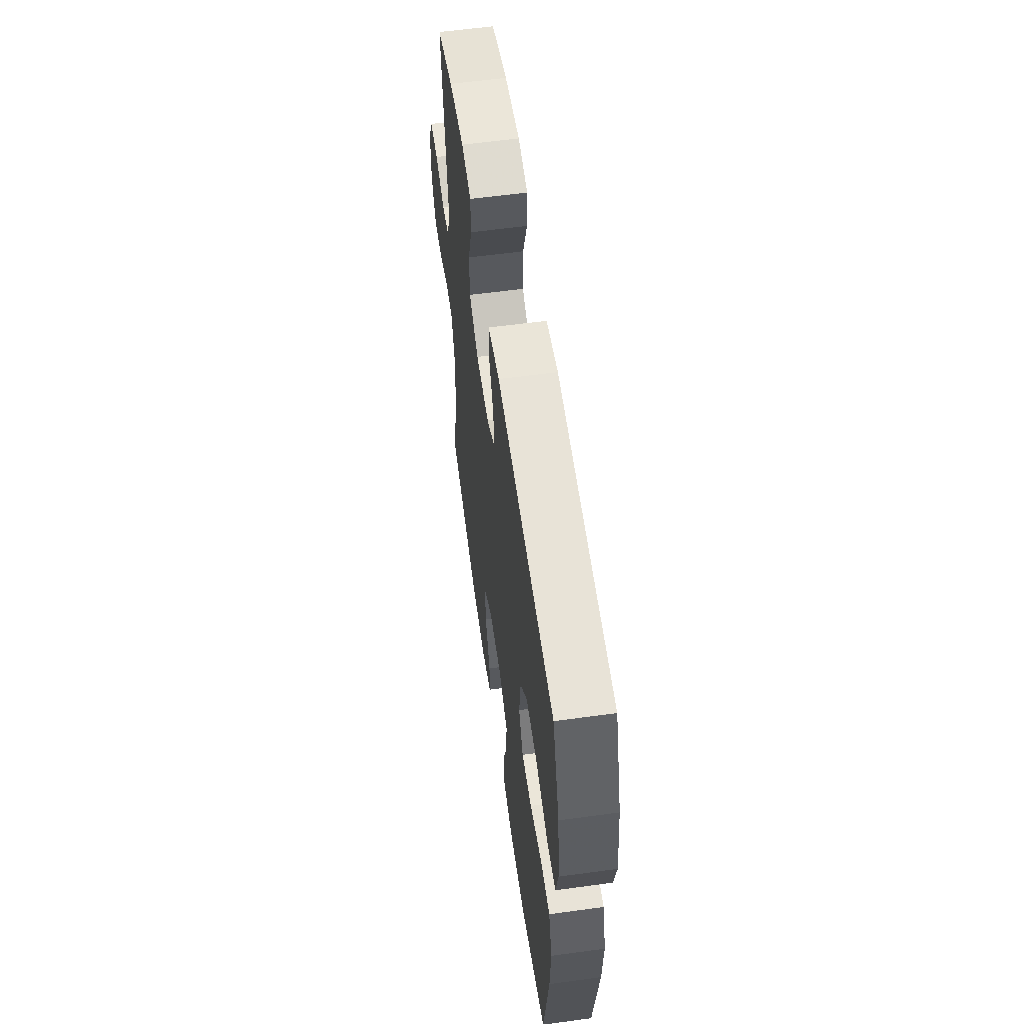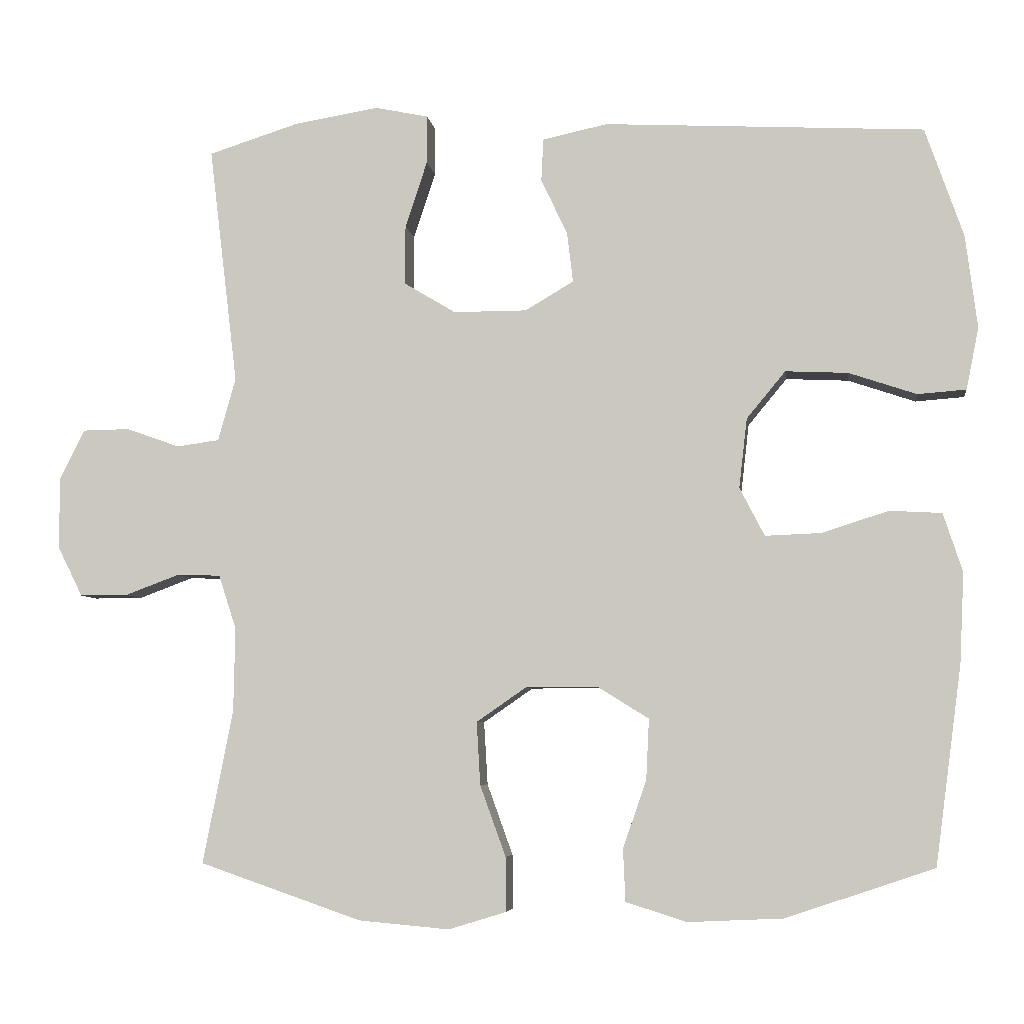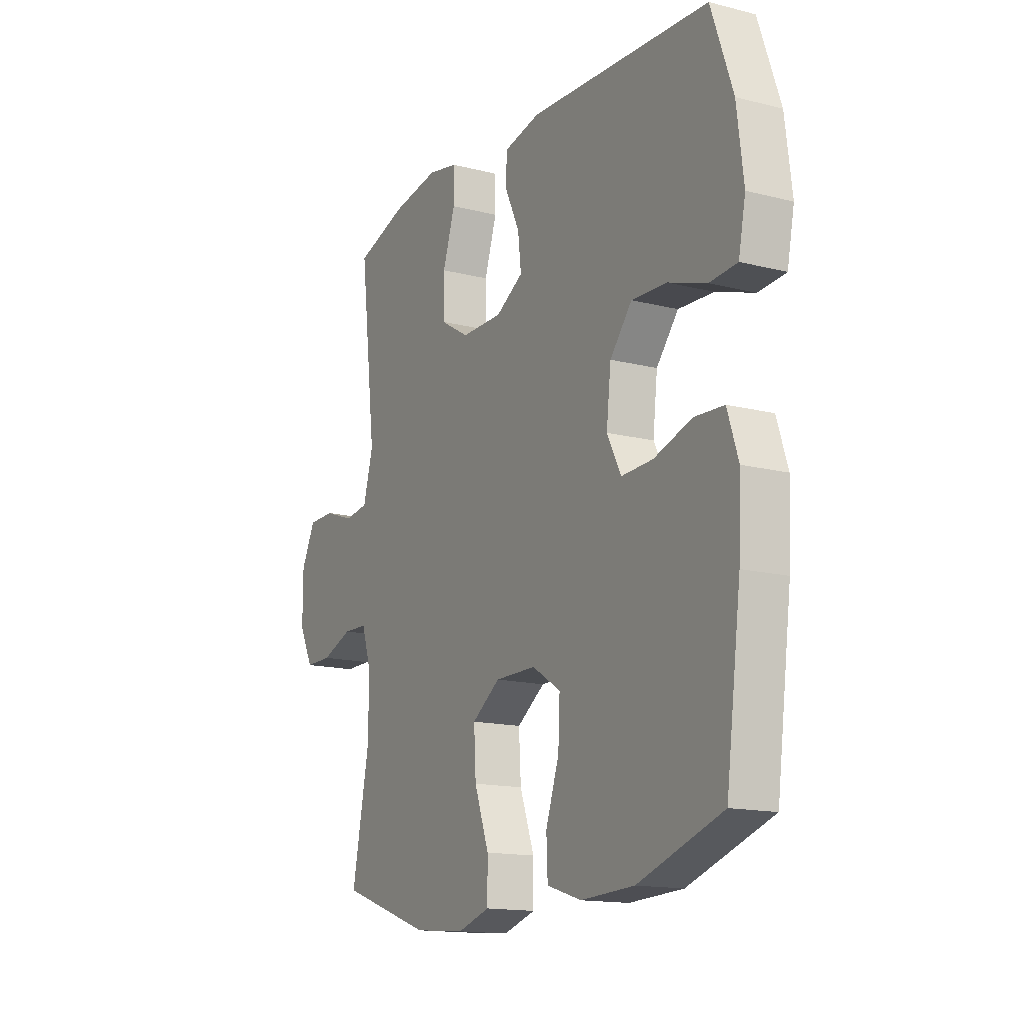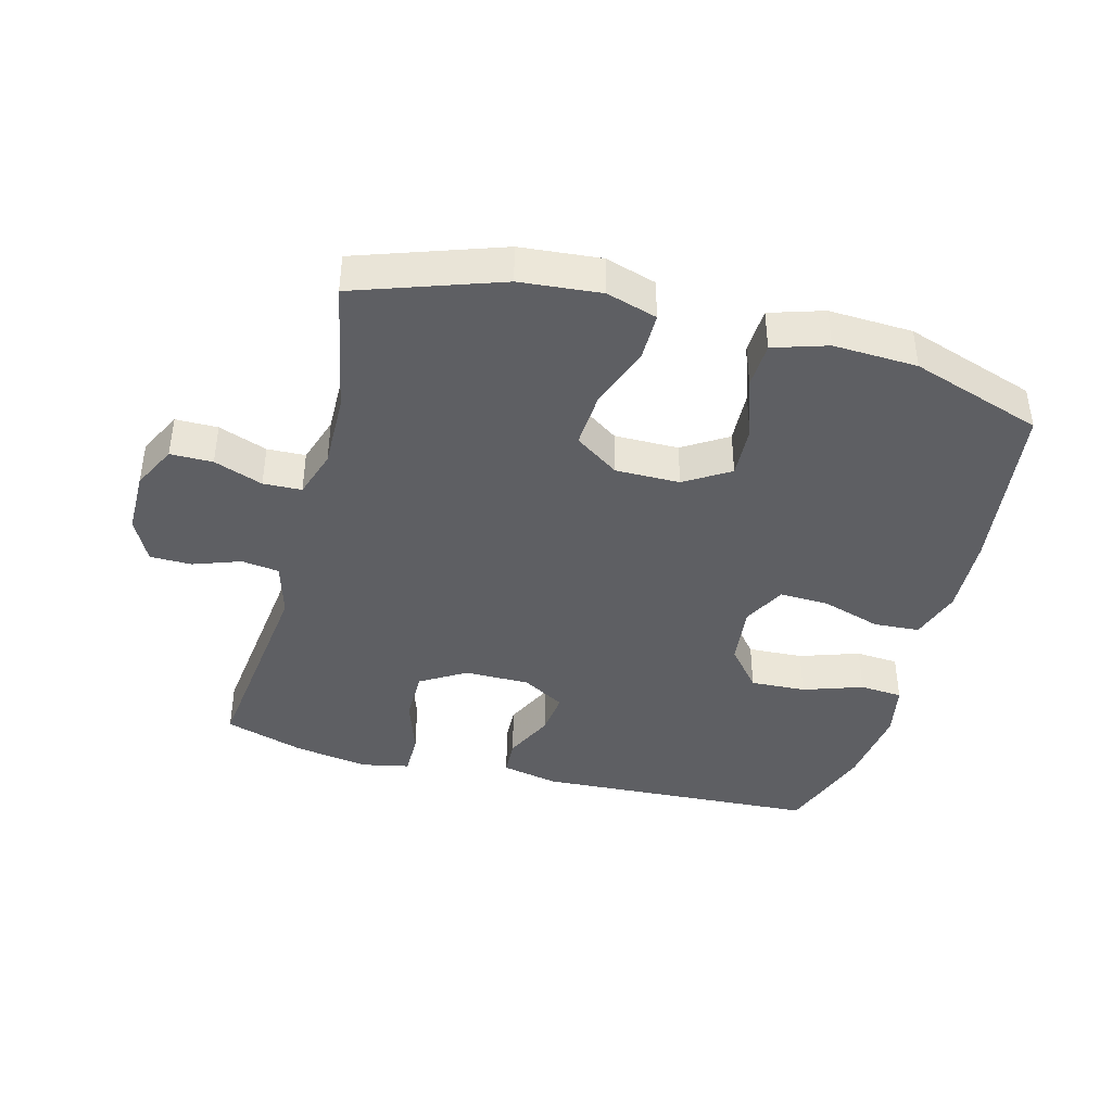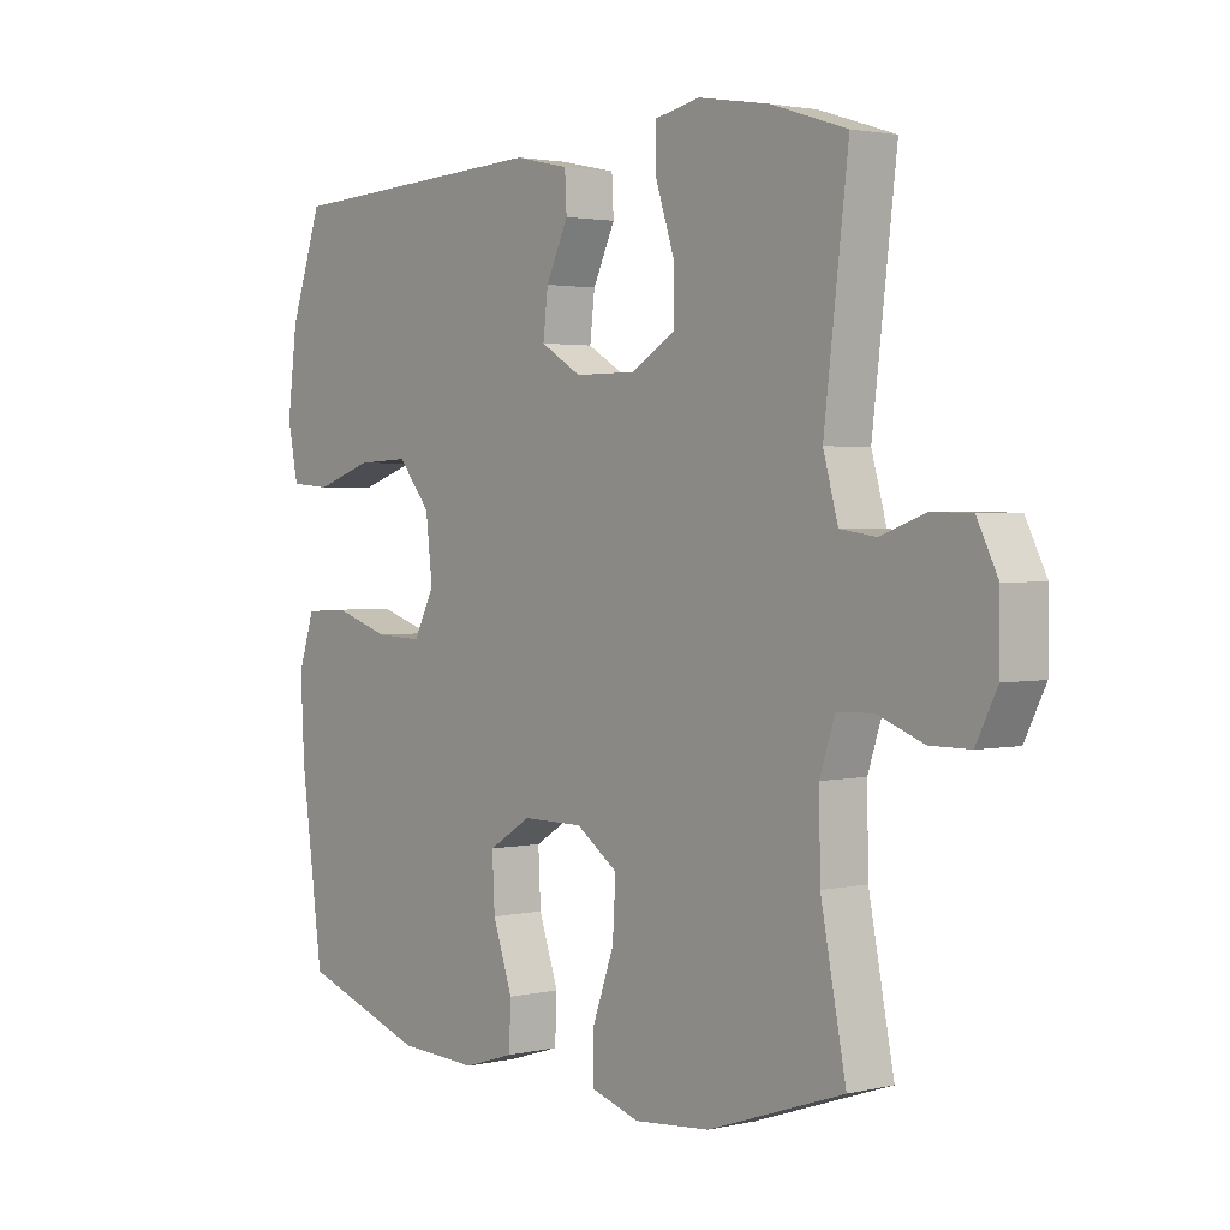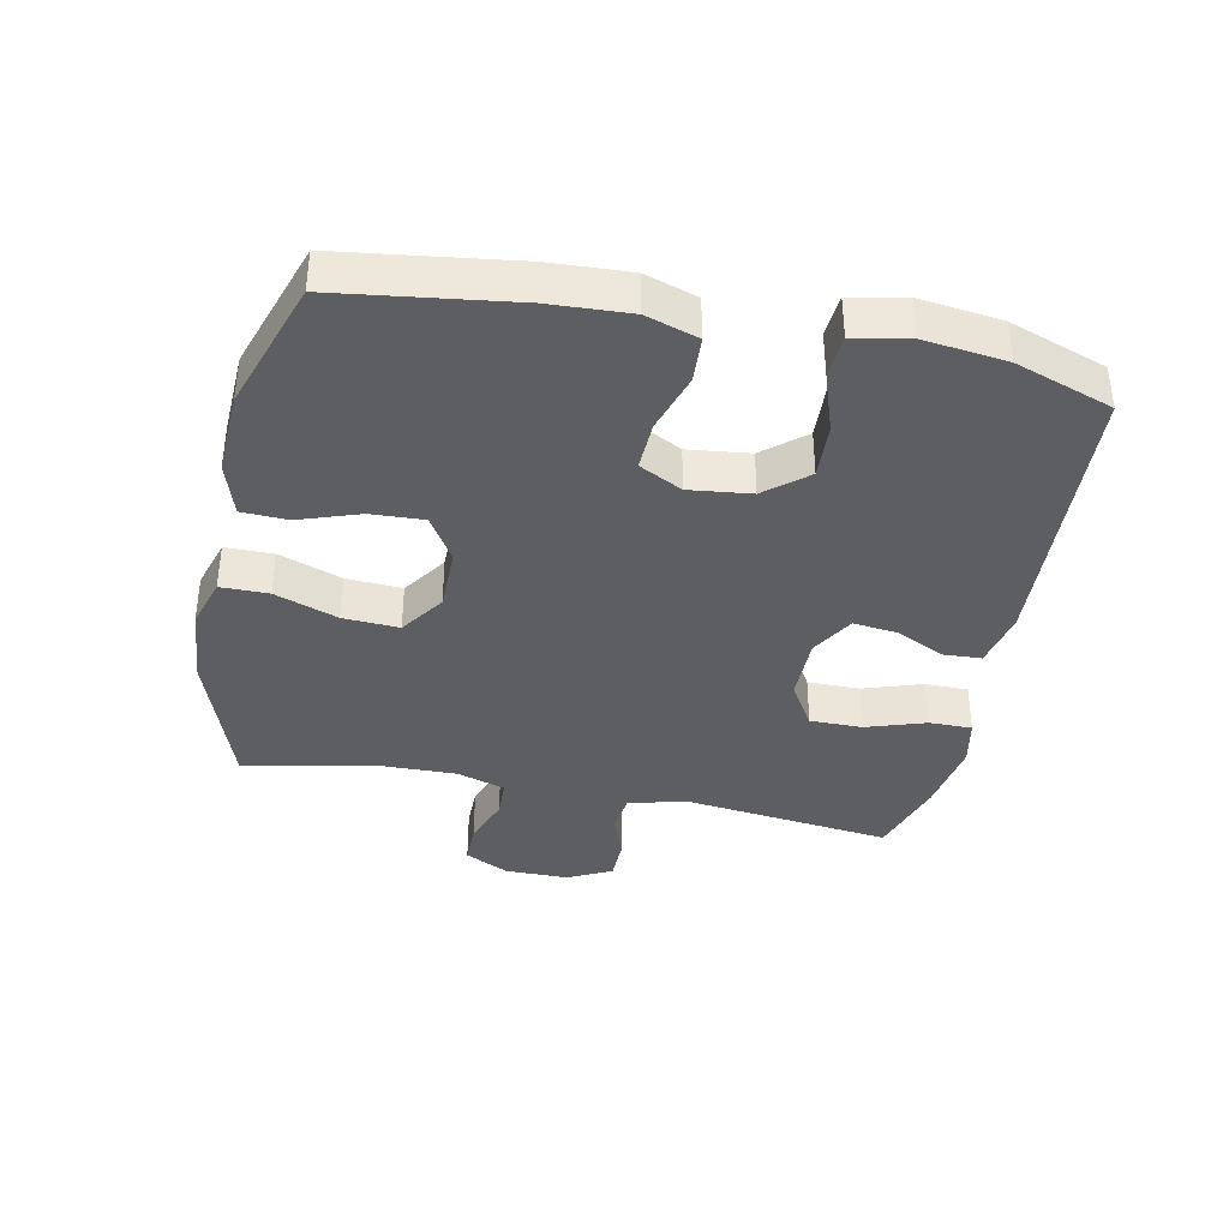
<metadata>
{"format":"obj","ext":"obj","renderer":"f3d","projection":"perspective","resolution":1024,"background":"white","views":[{"elev":59.1,"azim":-98.0,"up":"+Z"},{"elev":-5.6,"azim":-172.3,"up":"+Z"},{"elev":-15.0,"azim":-118.6,"up":"+Z"},{"elev":-40.9,"azim":165.2,"up":"+Y"},{"elev":2.3,"azim":51.0,"up":"+Z"},{"elev":-38.0,"azim":-101.5,"up":"+Y"}]}
</metadata>
<code>
v -0.5 0.07 0.5
v -0.064 0.07 0.523
v 0.024 0.07 0.504
v 0.027 0.07 0.446
v -0.009 0.07 0.37
v -0.017 0.07 0.302
v 0.049 0.07 0.263
v 0.149 0.07 0.263
v 0.219 0.07 0.305
v 0.219 0.07 0.386
v 0.189 0.07 0.477
v 0.189 0.07 0.543
v 0.262 0.07 0.558
v 0.377 0.07 0.539
v 0.5 0.07 0.5
v 0.461 0.07 0.175
v 0.485 0.07 0.089
v 0.543 0.07 0.081
v 0.616 0.07 0.107
v 0.68 0.07 0.106
v 0.714 0.07 0.038
v 0.714 0.07 -0.06
v 0.68 0.07 -0.128
v 0.615 0.07 -0.128
v 0.54 0.07 -0.1
v 0.481 0.07 -0.102
v 0.457 0.07 -0.176
v 0.459 0.07 -0.291
v 0.5 0.07 -0.5
v 0.279 0.07 -0.576
v 0.155 0.07 -0.587
v 0.077 0.07 -0.563
v 0.077 0.07 -0.489
v 0.112 0.07 -0.392
v 0.117 0.07 -0.306
v 0.049 0.07 -0.259
v -0.05 0.07 -0.259
v -0.119 0.07 -0.302
v -0.115 0.07 -0.384
v -0.083 0.07 -0.477
v -0.086 0.07 -0.548
v -0.169 0.07 -0.574
v -0.298 0.07 -0.568
v -0.5 0.07 -0.5
v -0.536 0.07 -0.23
v -0.542 0.07 -0.107
v -0.516 0.07 -0.027
v -0.445 0.07 -0.023
v -0.354 0.07 -0.052
v -0.278 0.07 -0.055
v -0.244 0.07 0.011
v -0.255 0.07 0.106
v -0.308 0.07 0.17
v -0.393 0.07 0.166
v -0.485 0.07 0.135
v -0.551 0.07 0.14
v -0.568 0.07 0.224
v -0.552 0.07 0.351
v -0.5 0 0.5
v -0.064 0 0.523
v 0.024 0 0.504
v 0.027 0 0.446
v -0.009 0 0.37
v -0.017 0 0.302
v 0.049 0 0.263
v 0.149 0 0.263
v 0.219 0 0.305
v 0.219 0 0.386
v 0.189 0 0.477
v 0.189 0 0.543
v 0.262 0 0.558
v 0.377 0 0.539
v 0.5 0 0.5
v 0.461 0 0.175
v 0.485 0 0.089
v 0.543 0 0.081
v 0.616 0 0.107
v 0.68 0 0.106
v 0.714 0 0.038
v 0.714 0 -0.06
v 0.68 0 -0.128
v 0.615 0 -0.128
v 0.54 0 -0.1
v 0.481 0 -0.102
v 0.457 0 -0.176
v 0.459 0 -0.291
v 0.5 0 -0.5
v 0.279 0 -0.576
v 0.155 0 -0.587
v 0.077 0 -0.563
v 0.077 0 -0.489
v 0.112 0 -0.392
v 0.117 0 -0.306
v 0.049 0 -0.259
v -0.05 0 -0.259
v -0.119 0 -0.302
v -0.115 0 -0.384
v -0.083 0 -0.477
v -0.086 0 -0.548
v -0.169 0 -0.574
v -0.298 0 -0.568
v -0.5 0 -0.5
v -0.536 0 -0.23
v -0.542 0 -0.107
v -0.516 0 -0.027
v -0.445 0 -0.023
v -0.354 0 -0.052
v -0.278 0 -0.055
v -0.244 0 0.011
v -0.255 0 0.106
v -0.308 0 0.17
v -0.393 0 0.166
v -0.485 0 0.135
v -0.551 0 0.14
v -0.568 0 0.224
v -0.552 0 0.351
f 54 55 56 57
f 53 54 57 58
f 46 47 48 49
f 46 49 50
f 45 46 50
f 44 45 50
f 43 44 50 51
f 39 40 41 42
f 38 39 42 43
f 31 32 33 34
f 31 34 35
f 28 29 30 31
f 27 28 31 35
f 26 27 35 36
f 22 23 24 25
f 22 25 26
f 21 22 26
f 18 19 20 21
f 17 18 21 26
f 16 17 26 36
f 10 11 12 13
f 9 10 13 14
f 2 3 4 5
f 2 5 6
f 53 58 1 2
f 52 53 2 6
f 51 52 6 7
f 38 43 51 7
f 37 38 7 8
f 36 37 8 9
f 15 16 36
f 9 14 15 36
f 115 114 113 112
f 116 115 112 111
f 107 106 105 104
f 108 107 104
f 108 104 103
f 108 103 102
f 109 108 102 101
f 100 99 98 97
f 101 100 97 96
f 92 91 90 89
f 93 92 89
f 89 88 87 86
f 93 89 86 85
f 94 93 85 84
f 83 82 81 80
f 84 83 80
f 84 80 79
f 79 78 77 76
f 84 79 76 75
f 94 84 75 74
f 71 70 69 68
f 72 71 68 67
f 63 62 61 60
f 64 63 60
f 60 59 116 111
f 64 60 111 110
f 65 64 110 109
f 65 109 101 96
f 66 65 96 95
f 67 66 95 94
f 94 74 73
f 94 73 72 67
f 1 59 60 2
f 2 60 61 3
f 3 61 62 4
f 4 62 63 5
f 5 63 64 6
f 6 64 65 7
f 7 65 66 8
f 8 66 67 9
f 9 67 68 10
f 10 68 69 11
f 11 69 70 12
f 12 70 71 13
f 13 71 72 14
f 14 72 73 15
f 15 73 74 16
f 16 74 75 17
f 17 75 76 18
f 18 76 77 19
f 19 77 78 20
f 20 78 79 21
f 21 79 80 22
f 22 80 81 23
f 23 81 82 24
f 24 82 83 25
f 25 83 84 26
f 26 84 85 27
f 27 85 86 28
f 28 86 87 29
f 29 87 88 30
f 30 88 89 31
f 31 89 90 32
f 32 90 91 33
f 33 91 92 34
f 34 92 93 35
f 35 93 94 36
f 36 94 95 37
f 37 95 96 38
f 38 96 97 39
f 39 97 98 40
f 40 98 99 41
f 41 99 100 42
f 42 100 101 43
f 43 101 102 44
f 44 102 103 45
f 45 103 104 46
f 46 104 105 47
f 47 105 106 48
f 48 106 107 49
f 49 107 108 50
f 50 108 109 51
f 51 109 110 52
f 52 110 111 53
f 53 111 112 54
f 54 112 113 55
f 55 113 114 56
f 56 114 115 57
f 57 115 116 58
f 58 116 59 1

</code>
